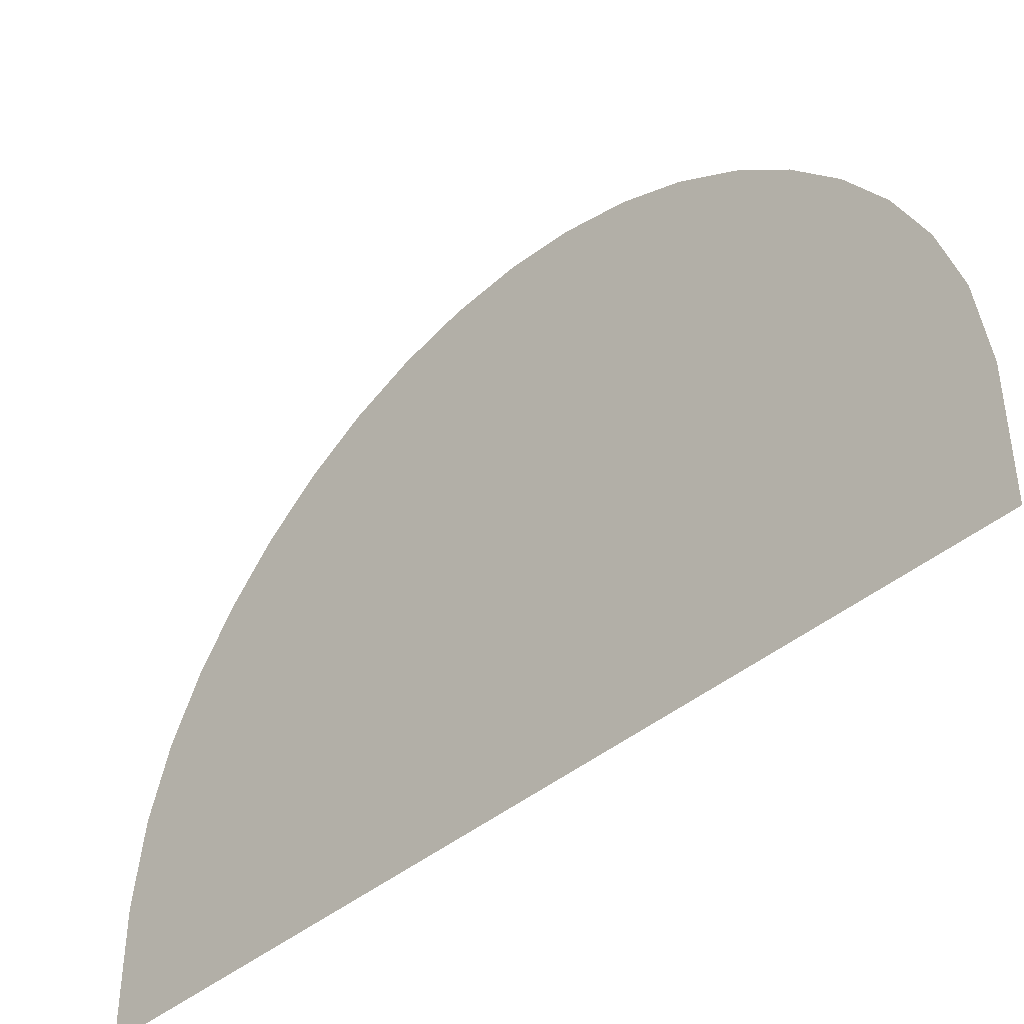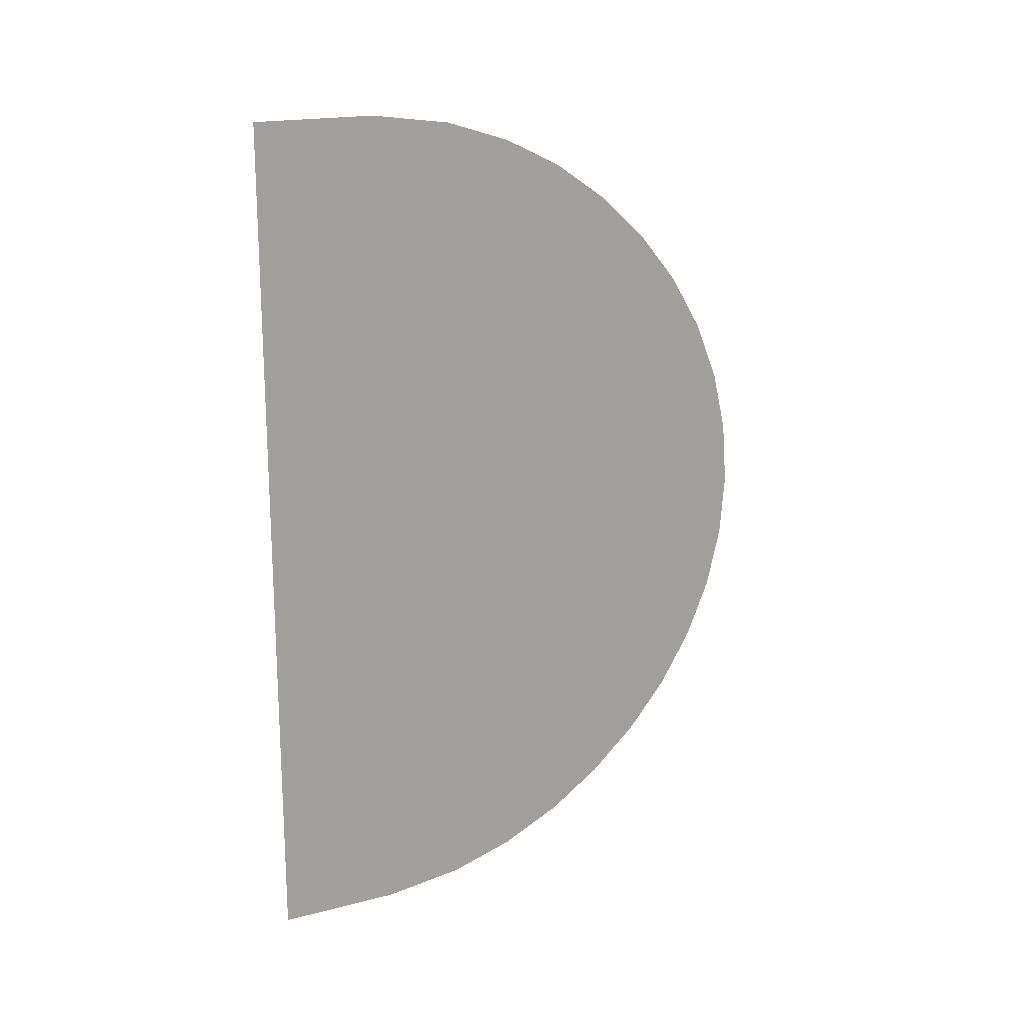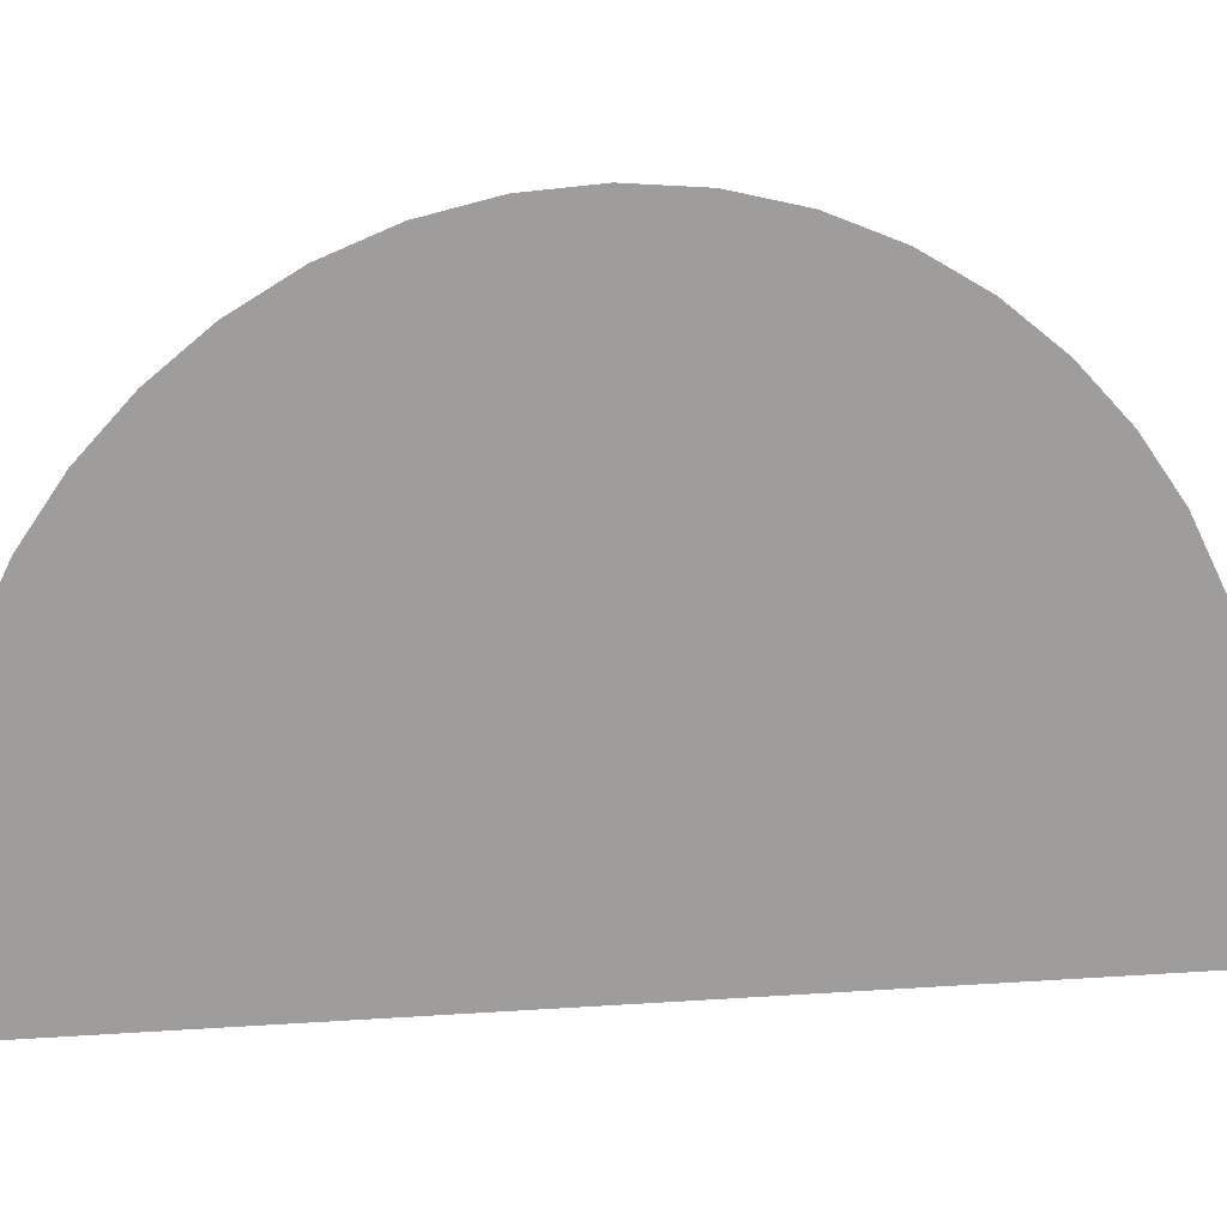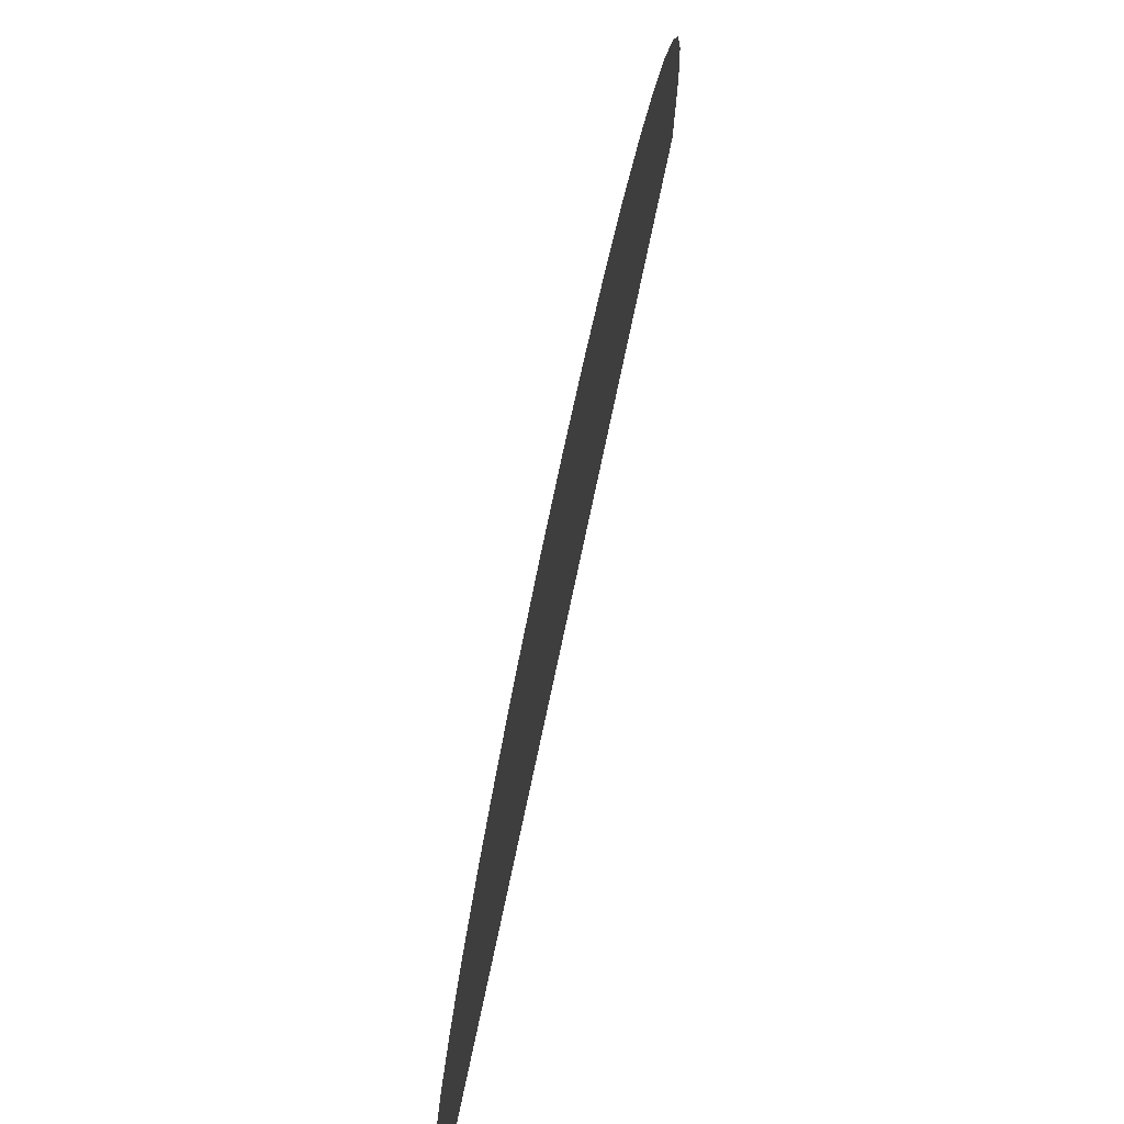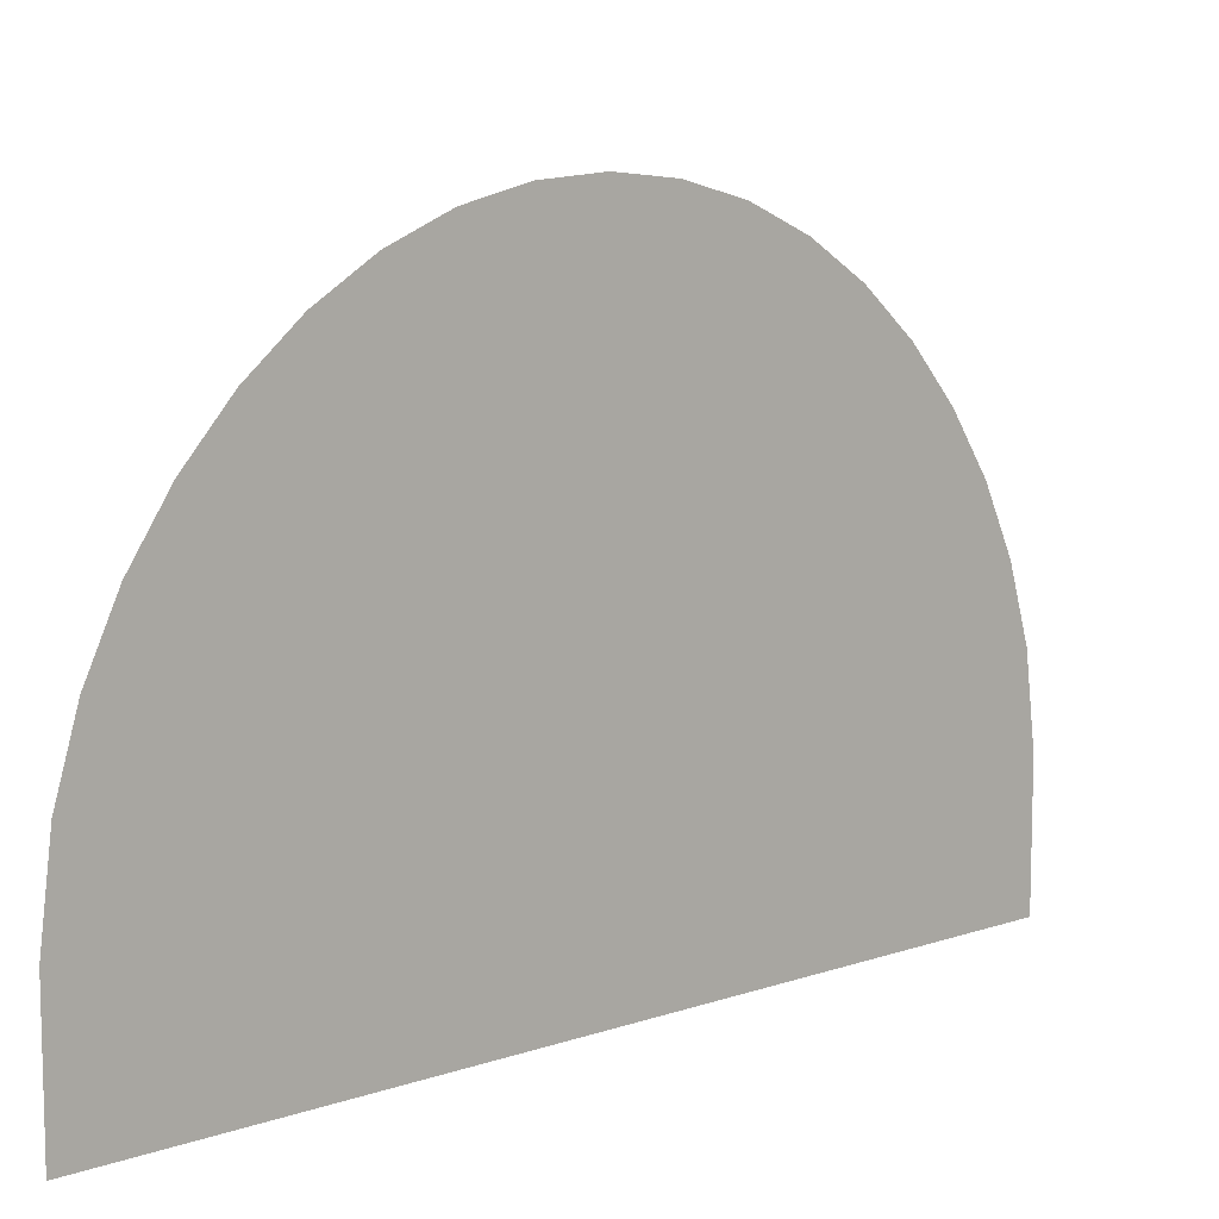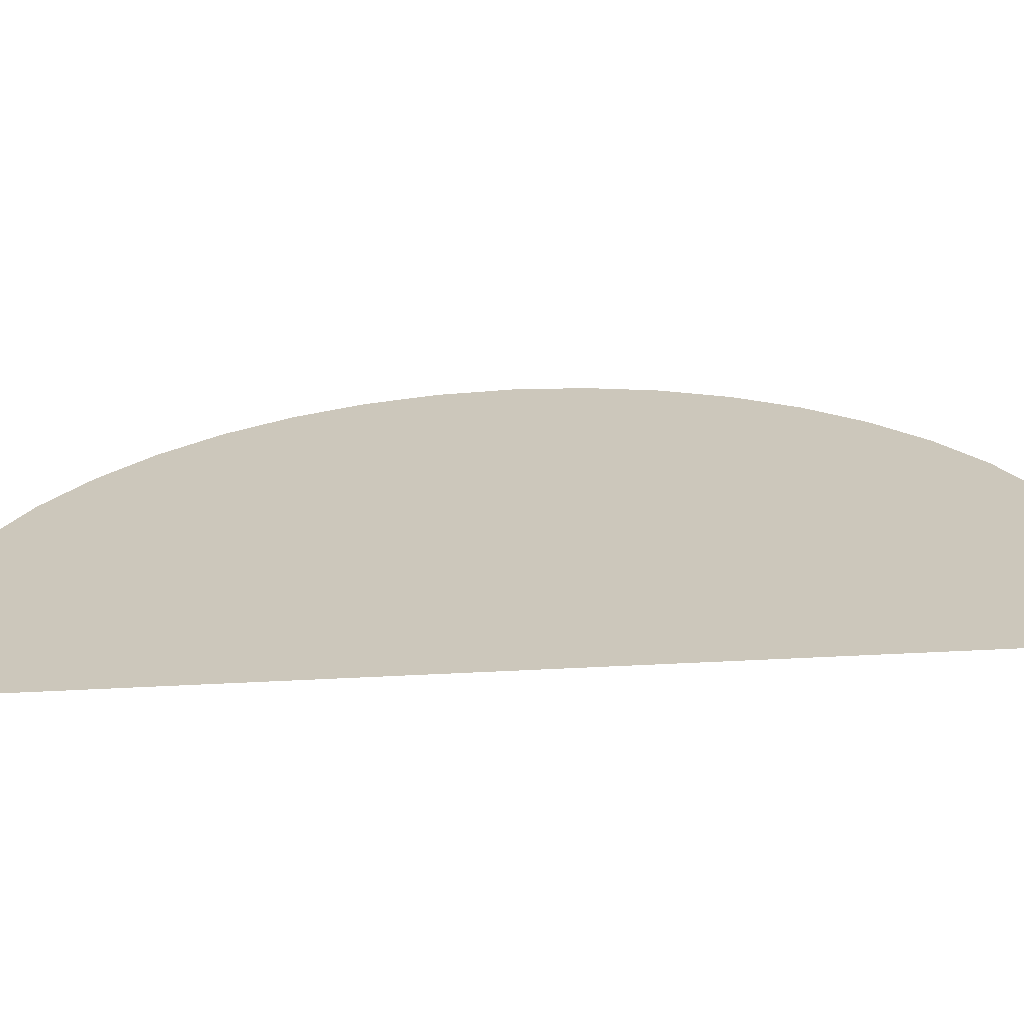
<metadata>
{"format":"obj","ext":"obj","renderer":"f3d","projection":"perspective","resolution":1024,"background":"white","views":[{"elev":-42.9,"azim":134.7,"up":"+Y"},{"elev":18.1,"azim":63.1,"up":"+Z"},{"elev":20.0,"azim":82.9,"up":"+Y"},{"elev":76.8,"azim":12.1,"up":"+Y"},{"elev":8.6,"azim":-133.5,"up":"+Y"},{"elev":-67.7,"azim":92.8,"up":"+Y"}]}
</metadata>
<code>
g default
v -2e-05 98.03 22.65
v -2e-05 87.63 43.28
v -2e-05 71.42 60.32
v -2e-05 50.72 72.38
v -2e-05 24.08 78
v -2e-05 24.08 -78
v -2e-05 50.72 -72.38
v -2e-05 71.42 -60.32
v -2e-05 87.63 -43.28
v -2e-05 98.03 -22.65
v -2e-05 101.6 2.6e-05
v -2e-05 1.829 2.6e-05
v -2e-05 1.829 77.9
v -2e-05 1.829 -77.9
v -2e-05 38.72 -76.1
v -2e-05 61.61 -67.06
v -2e-05 80.16 -52.33
v -2e-05 93.63 -33.32
v -2e-05 100.7 -11.46
v -2e-05 100.7 11.46
v -2e-05 93.63 33.32
v -2e-05 80.16 52.33
v -2e-05 61.61 67.06
v -2e-05 38.72 76.1
g polySurface5 pCylinder2
f 1 21 12
f 2 12 21
f 2 22 12
f 3 12 22
f 3 23 12
f 4 12 23
f 4 24 12
f 5 12 24
f 5 13 12
f 6 12 14
f 6 15 12
f 7 12 15
f 7 16 12
f 8 12 16
f 8 17 12
f 9 12 17
f 9 18 12
f 10 12 18
f 10 19 12
f 11 12 19
f 11 20 12
f 1 12 20

</code>
